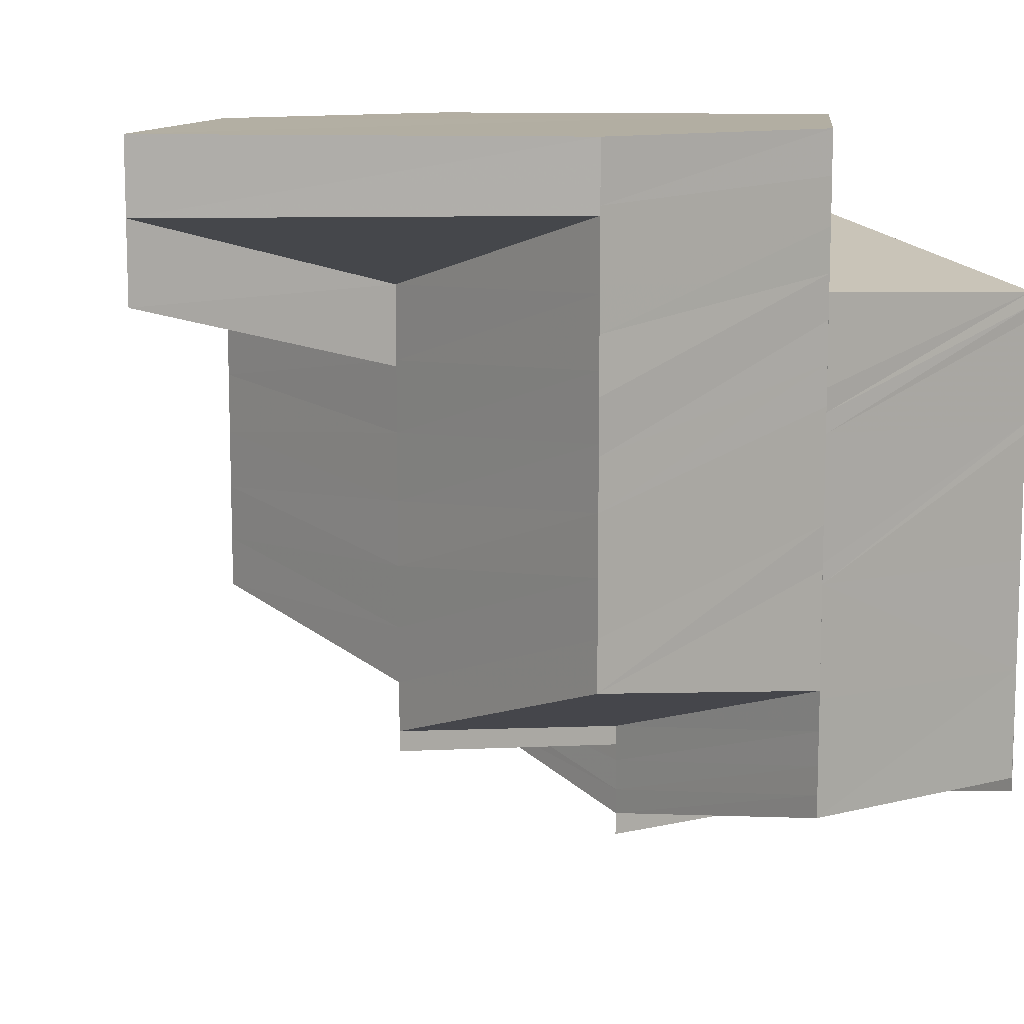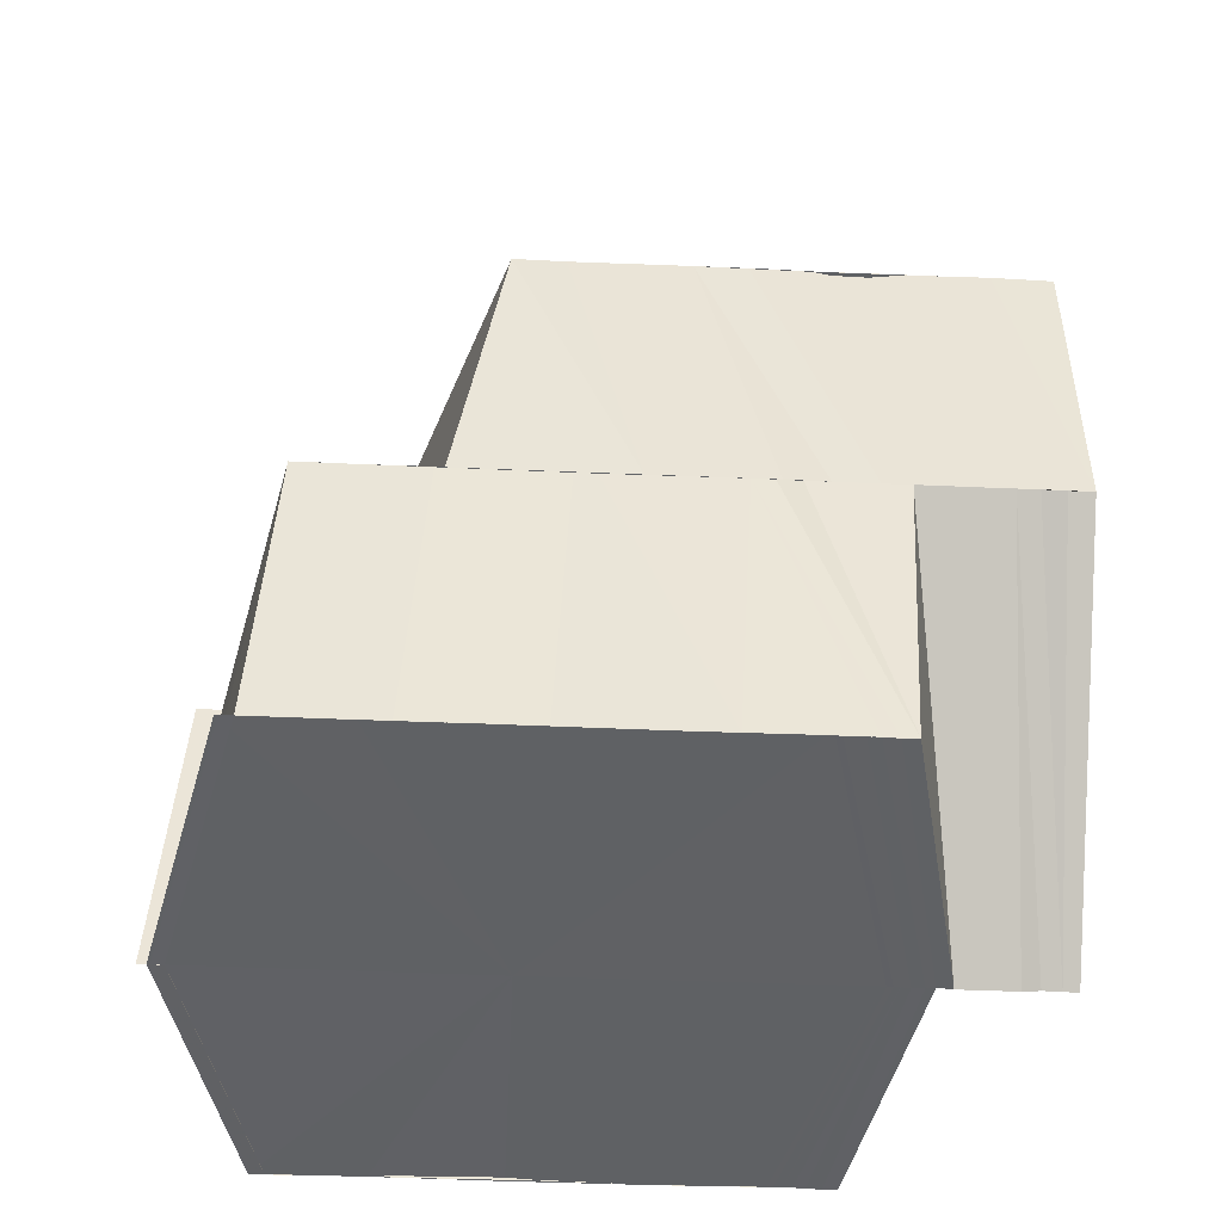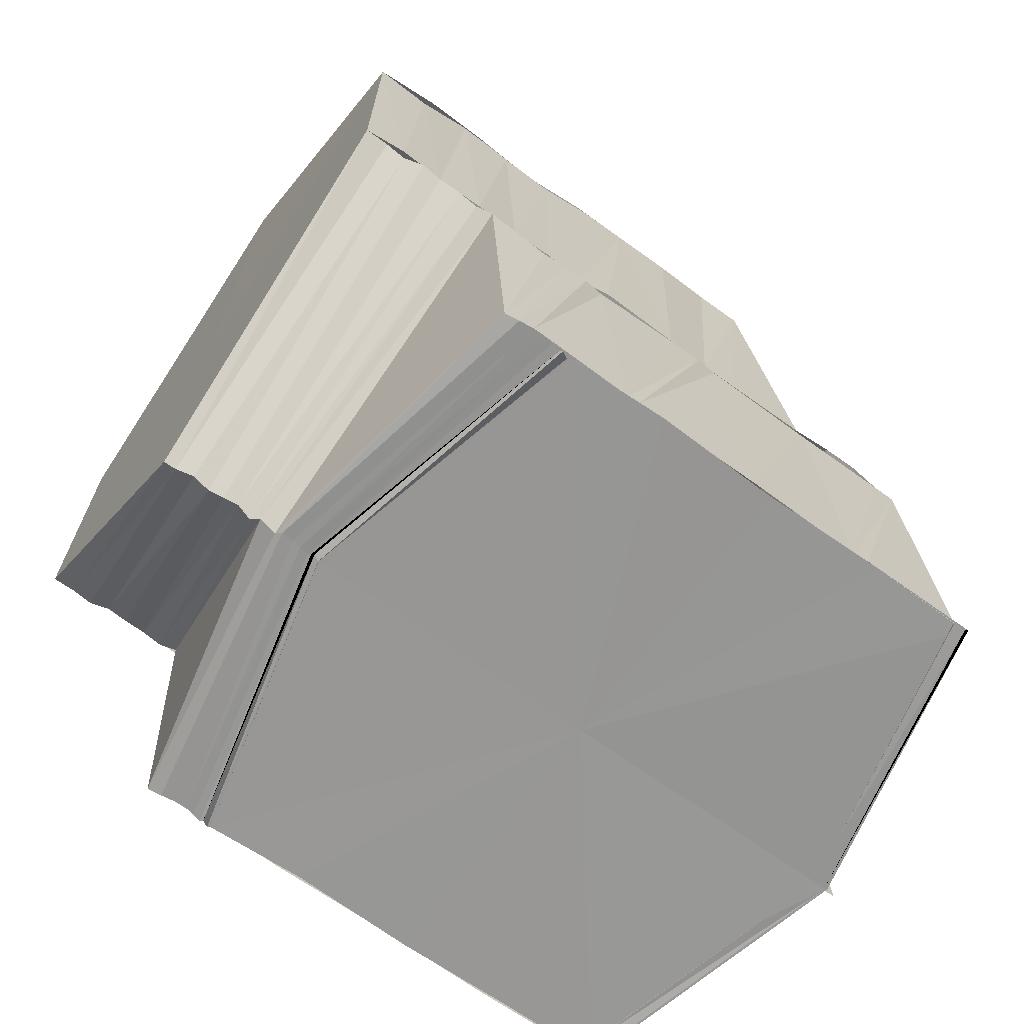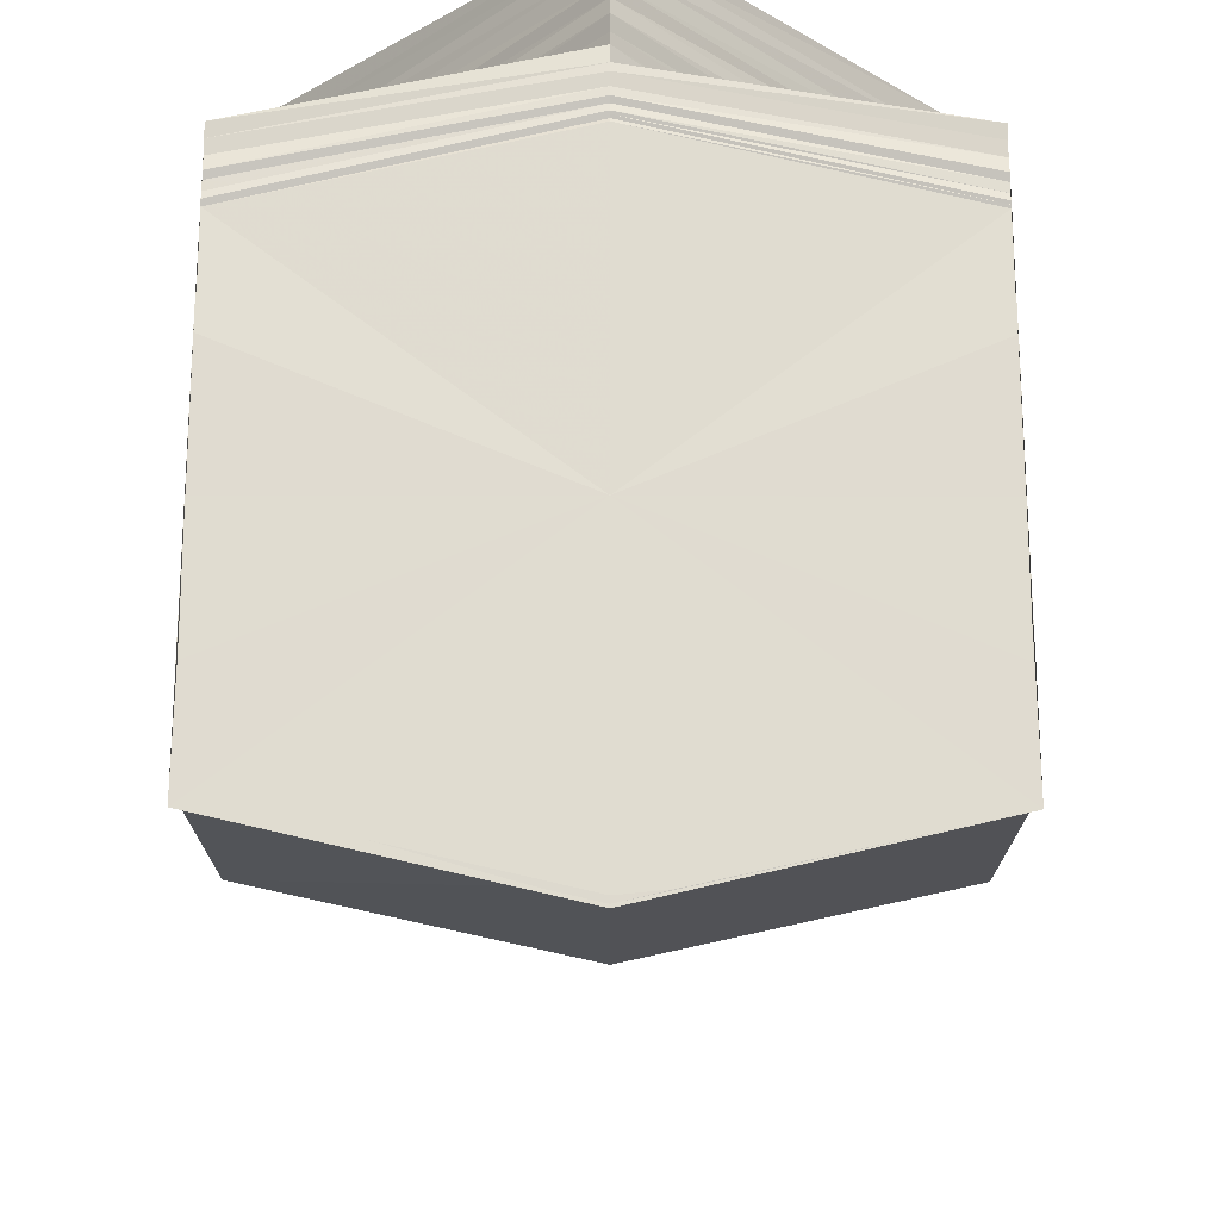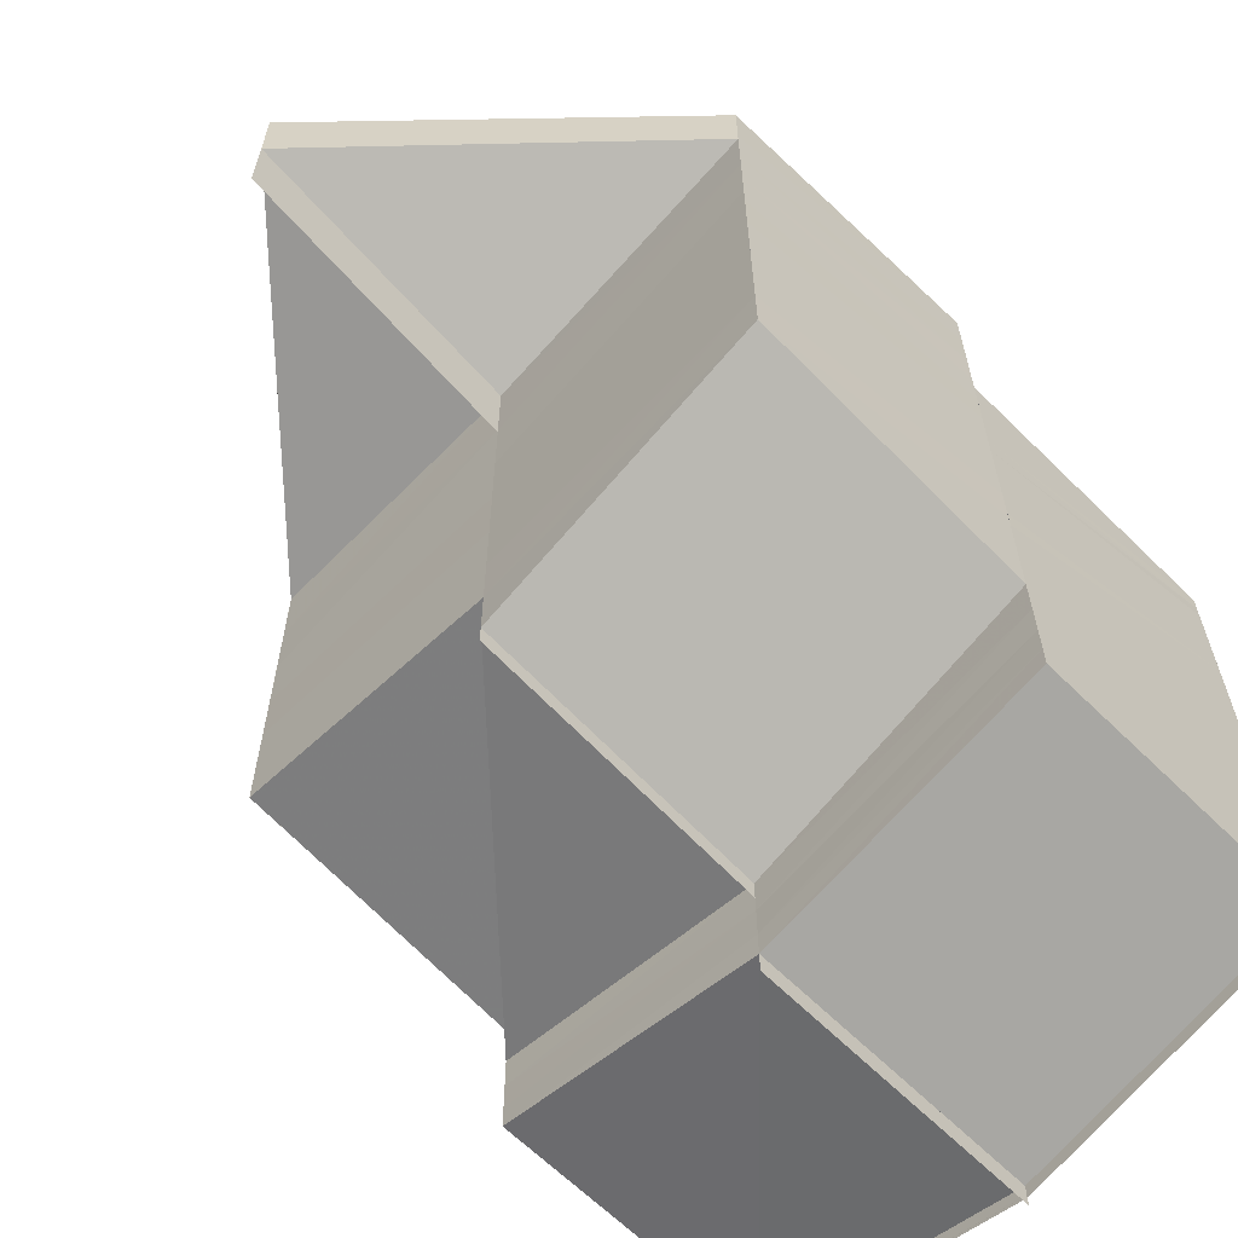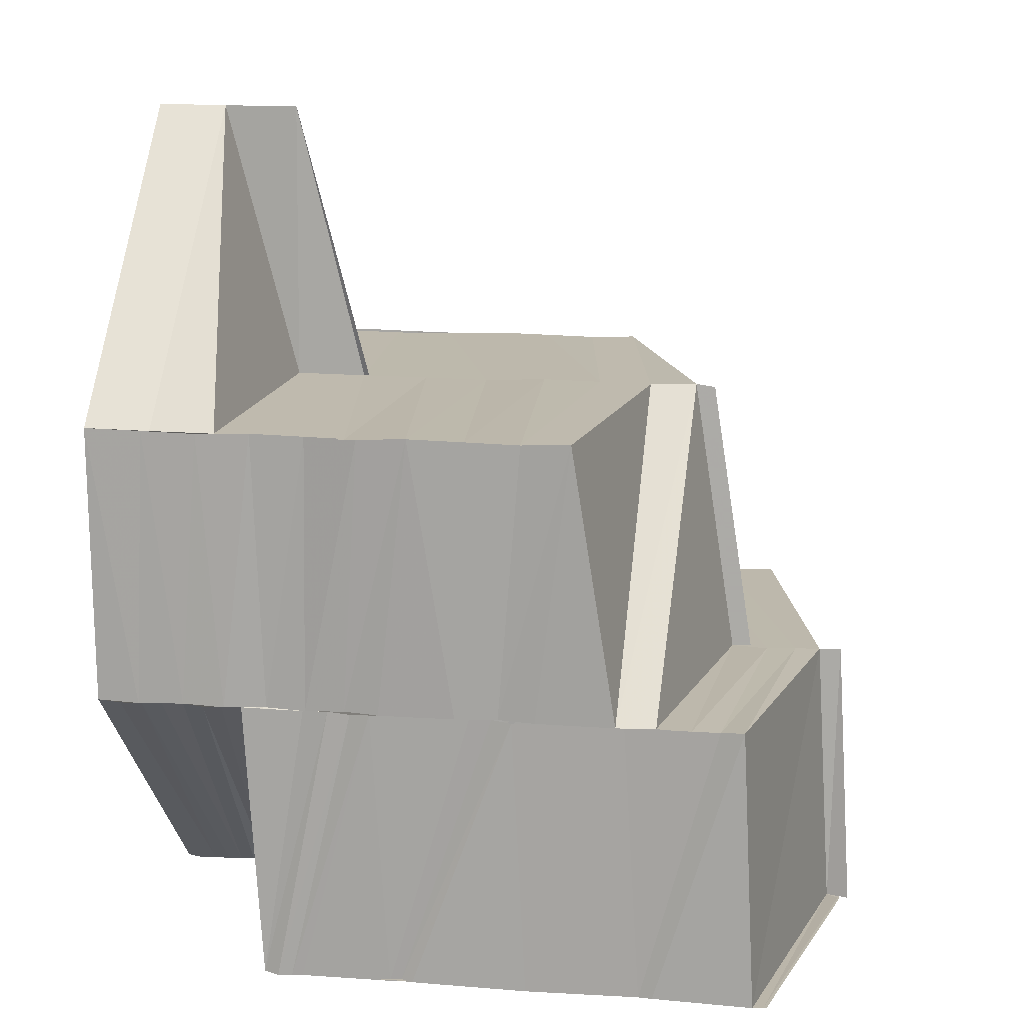
<metadata>
{"format":"obj","ext":"obj","renderer":"f3d","projection":"perspective","resolution":1024,"background":"white","views":[{"elev":10.8,"azim":-129.2,"up":"+Z"},{"elev":-46.6,"azim":-92.8,"up":"+Y"},{"elev":-68.3,"azim":54.2,"up":"+Y"},{"elev":-20.6,"azim":-0.1,"up":"+Z"},{"elev":-62.4,"azim":-133.8,"up":"+Z"},{"elev":14.8,"azim":98.8,"up":"+Y"}]}
</metadata>
<code>
o 29488
v 2207 1869 13.17
v 2207 1869 13.17
v 2207 1869 13.17
v 2207 1869 13.17
v 2207 1869 13.17
v 2207 1869 13.17
v 2207 1869 13.17
v 2207 1869 13.17
v 2207 1869 13.17
v 2207 1869 13.17
v 2207 1869 13.17
v 2207 1869 13.17
v 2207 1869 13.17
v 2207 1869 13.16
v 2207 1869 13.17
v 2207 1869 13.16
v 2207 1869 13.16
v 2207 1869 13.16
v 2207 1869 13.16
v 2207 1869 13.16
v 2207 1869 13.16
v 2207 1869 13.16
v 2207 1869 13.16
v 2207 1869 13.15
v 2207 1869 13.16
v 2207 1869 13.15
v 2207 1869 13.16
v 2207 1869 13.15
v 2207 1869 13.15
v 2207 1869 13.15
v 2207 1869 13.15
v 2207 1869 13.15
v 2207 1869 13.15
v 2207 1869 13.15
v 2207 1869 13.15
v 2207 1869 13.15
v 2207 1869 13.15
v 2207 1869 13.15
v 2207 1869 13.15
v 2207 1869 13.16
v 2207 1869 13.15
v 2207 1869 13.15
v 2207 1869 13.15
v 2207 1869 13.15
v 2207 1869 13.16
v 2207 1869 13.15
v 2207 1869 13.15
v 2207 1869 13.16
v 2207 1869 13.16
v 2207 1869 13.16
v 2207 1869 13.16
v 2207 1869 13.16
v 2207 1869 13.16
v 2207 1869 13.16
v 2207 1869 13.16
v 2207 1869 13.16
v 2207 1869 13.16
v 2207 1869 13.16
v 2207 1869 13.16
v 2207 1869 13.16
v 2207 1869 13.17
v 2207 1869 13.16
v 2207 1869 13.16
v 2207 1869 13.17
v 2207 1869 13.17
v 2207 1869 13.17
v 2207 1869 13.17
v 2207 1869 13.17
v 2207 1869 13.17
v 2207 1869 13.17
v 2207 1869 13.17
v 2207 1869 13.17
v 2207 1869 13.17
v 2207 1869 13.17
v 2207 1869 13.17
v 2207 1869 13.17
v 2207 1869 13.17
v 2207 1869 13.17
v 2207 1869 13.17
v 2207 1869 13.16
v 2207 1869 13.17
v 2207 1869 13.17
v 2207 1869 13.17
v 2207 1869 13.17
v 2207 1869 13.17
v 2207 1869 13.17
v 2207 1869 13.17
v 2207 1869 13.17
v 2207 1869 13.17
v 2207 1869 13.17
v 2207 1869 13.17
v 2207 1869 13.16
v 2207 1869 13.16
v 2207 1869 13.16
v 2207 1869 13.16
v 2207 1869 13.16
v 2207 1869 13.16
v 2207 1869 13.16
v 2207 1869 13.16
v 2207 1869 13.16
v 2207 1869 13.16
v 2207 1869 13.16
v 2207 1869 13.16
v 2207 1869 13.16
v 2207 1869 13.15
v 2207 1869 13.15
v 2207 1869 13.15
v 2207 1869 13.15
v 2207 1869 13.17
v 2207 1869 13.17
v 2207 1869 13.17
v 2207 1869 13.17
v 2207 1869 13.17
v 2207 1869 13.17
v 2207 1869 13.17
v 2207 1869 13.17
v 2207 1869 13.17
v 2207 1869 13.17
v 2207 1869 13.17
v 2207 1869 13.17
v 2207 1869 13.17
v 2207 1869 13.17
v 2207 1869 13.17
v 2207 1869 13.17
v 2207 1869 13.17
v 2207 1869 13.17
v 2207 1869 13.17
v 2207 1869 13.17
v 2207 1869 13.17
v 2207 1869 13.17
v 2207 1869 13.17
v 2207 1869 13.17
v 2207 1869 13.17
v 2207 1869 13.17
v 2207 1869 13.17
v 2207 1869 13.17
v 2207 1869 13.17
v 2207 1869 13.16
v 2207 1869 13.17
v 2207 1869 13.17
v 2207 1869 13.17
v 2207 1869 13.17
v 2207 1869 13.16
v 2207 1869 13.16
v 2207 1869 13.16
v 2207 1869 13.16
v 2207 1869 13.16
v 2207 1869 13.16
v 2207 1869 13.16
v 2207 1869 13.16
v 2207 1869 13.16
v 2207 1869 13.16
v 2207 1869 13.16
v 2207 1869 13.16
v 2207 1869 13.16
v 2207 1869 13.15
v 2207 1869 13.15
v 2207 1869 13.15
v 2207 1869 13.15
v 2207 1869 13.14
v 2207 1869 13.15
v 2207 1869 13.14
v 2207 1869 13.14
v 2207 1869 13.15
v 2207 1869 13.15
v 2207 1869 13.14
v 2207 1869 13.14
v 2207 1869 13.15
v 2207 1869 13.14
v 2207 1869 13.15
v 2207 1869 13.15
v 2207 1869 13.15
v 2207 1869 13.14
v 2207 1869 13.15
v 2207 1869 13.14
v 2207 1869 13.15
v 2207 1869 13.15
v 2207 1869 13.15
v 2207 1869 13.15
v 2207 1869 13.15
v 2207 1869 13.15
v 2207 1869 13.16
v 2207 1869 13.16
v 2207 1869 13.16
v 2207 1869 13.16
v 2207 1869 13.16
v 2207 1869 13.16
v 2207 1869 13.16
v 2207 1869 13.16
v 2207 1869 13.16
v 2207 1869 13.16
v 2207 1869 13.16
v 2207 1869 13.16
v 2207 1869 13.16
v 2207 1869 13.16
v 2207 1869 13.16
v 2207 1869 13.16
v 2207 1869 13.16
v 2207 1869 13.16
v 2207 1869 13.17
v 2207 1869 13.16
v 2207 1869 13.16
v 2207 1869 13.17
v 2207 1869 13.16
v 2207 1869 13.16
v 2207 1869 13.16
v 2207 1869 13.17
v 2207 1869 13.16
v 2207 1869 13.16
v 2207 1869 13.17
v 2207 1869 13.16
v 2207 1869 13.16
v 2207 1869 13.17
v 2207 1869 13.16
v 2207 1869 13.16
v 2207 1869 13.16
v 2207 1869 13.17
v 2207 1869 13.16
v 2207 1869 13.16
v 2207 1869 13.17
v 2207 1869 13.16
v 2207 1869 13.16
v 2207 1869 13.16
v 2207 1869 13.16
v 2207 1869 13.17
v 2207 1869 13.16
v 2207 1869 13.16
v 2207 1869 13.16
v 2207 1869 13.16
v 2207 1869 13.16
v 2207 1869 13.16
v 2207 1869 13.16
v 2207 1869 13.16
v 2207 1869 13.16
v 2207 1869 13.16
v 2207 1869 13.16
v 2207 1869 13.16
v 2207 1869 13.15
v 2207 1869 13.15
v 2207 1869 13.15
v 2207 1869 13.15
v 2207 1869 13.15
v 2207 1869 13.15
v 2207 1869 13.15
v 2207 1869 13.15
v 2207 1869 13.15
v 2207 1869 13.15
v 2207 1869 13.14
v 2207 1869 13.14
v 2207 1869 13.14
v 2207 1869 13.15
v 2207 1869 13.15
v 2207 1869 13.15
v 2207 1869 13.15
v 2207 1869 13.15
v 2207 1869 13.15
v 2207 1869 13.15
v 2207 1869 13.15
v 2207 1869 13.15
v 2207 1869 13.15
v 2207 1869 13.15
v 2207 1869 13.15
v 2207 1869 13.15
v 2207 1869 13.15
v 2207 1869 13.15
v 2207 1869 13.15
v 2207 1869 13.15
v 2207 1869 13.17
v 2207 1869 13.16
v 2207 1869 13.17
v 2207 1869 13.17
v 2207 1869 13.16
v 2207 1869 13.17
v 2207 1869 13.15
v 2207 1869 13.15
v 2207 1869 13.15
v 2207 1869 13.15
v 2207 1869 13.15
v 2207 1869 13.15
v 2207 1869 13.15
v 2207 1869 13.15
v 2207 1869 13.17
v 2207 1869 13.17
v 2207 1869 13.17
v 2207 1869 13.17
v 2207 1869 13.17
v 2207 1869 13.17
v 2207 1869 13.17
f 1 2 3
f 3 4 5
f 5 6 7
f 6 8 9
f 4 10 11
f 4 12 10
f 12 13 10
f 12 14 13
f 14 15 13
f 14 16 15
f 16 17 15
f 16 18 17
f 18 19 17
f 18 20 19
f 20 21 19
f 20 22 21
f 23 24 22
f 25 22 20
f 26 27 22
f 26 28 27
f 29 28 30
f 31 32 29
f 32 33 34
f 35 33 34
f 36 33 37
f 38 34 39
f 38 39 40
f 41 42 38
f 41 43 42
f 44 38 25
f 44 25 45
f 46 47 44
f 48 46 44
f 49 44 45
f 50 48 49
f 51 44 49
f 49 45 20
f 52 49 20
f 53 50 52
f 54 49 52
f 52 20 55
f 56 52 55
f 56 55 57
f 58 52 56
f 59 58 56
f 60 56 57
f 59 56 60
f 60 57 61
f 62 59 60
f 60 63 64
f 62 60 65
f 66 62 65
f 65 61 67
f 68 67 69
f 70 66 68
f 66 71 72
f 70 72 73
f 74 75 72
f 76 70 77
f 78 74 79
f 2 78 79
f 2 78 67
f 78 80 61
f 81 80 82
f 83 84 76
f 85 86 83
f 84 87 88
f 84 89 87
f 89 90 87
f 89 91 90
f 91 92 90
f 91 93 92
f 93 94 92
f 93 95 94
f 95 96 94
f 95 97 96
f 97 58 96
f 97 98 58
f 98 99 58
f 100 99 101
f 99 102 103
f 99 104 51
f 104 105 102
f 106 107 105
f 104 106 108
f 109 110 111
f 6 112 109
f 86 113 110
f 112 114 8
f 113 115 116
f 117 116 110
f 112 118 117
f 118 119 114
f 115 120 121
f 122 121 116
f 118 13 122
f 13 123 119
f 120 124 89
f 125 89 121
f 13 126 125
f 126 127 123
f 124 128 129
f 130 129 89
f 126 131 130
f 131 132 127
f 128 133 134
f 135 134 129
f 131 136 135
f 136 137 132
f 136 138 137
f 139 140 134
f 139 141 142
f 143 144 136
f 143 145 144
f 145 146 138
f 147 148 146
f 145 147 149
f 150 151 147
f 147 151 152
f 150 153 151
f 153 154 151
f 153 155 154
f 156 155 153
f 157 156 153
f 158 156 157
f 158 159 156
f 160 161 158
f 160 162 163
f 164 160 165
f 164 160 166
f 167 168 159
f 169 167 170
f 171 172 169
f 172 167 173
f 172 174 167
f 175 176 168
f 174 175 177
f 175 176 177
f 178 174 177
f 176 179 177
f 180 178 177
f 179 181 177
f 182 180 177
f 183 182 177
f 181 184 177
f 184 185 177
f 186 187 177
f 188 186 177
f 186 187 189
f 188 186 190
f 190 191 189
f 192 185 190
f 190 189 193
f 192 190 194
f 194 190 193
f 195 192 194
f 194 193 196
f 195 194 197
f 197 194 196
f 198 195 197
f 197 196 199
f 198 197 200
f 200 197 199
f 201 198 200
f 200 199 202
f 201 200 203
f 203 200 202
f 204 201 203
f 203 205 206
f 204 203 207
f 207 206 208
f 152 204 207
f 207 203 209
f 152 207 210
f 210 208 211
f 210 207 212
f 213 210 214
f 215 216 210
f 149 210 217
f 218 215 217
f 219 217 220
f 212 221 222
f 223 222 224
f 225 226 224
f 226 227 222
f 227 228 221
f 228 229 230
f 209 230 221
f 202 231 230
f 230 231 232
f 231 233 232
f 231 234 233
f 234 235 233
f 234 236 235
f 236 237 235
f 235 237 238
f 237 239 238
f 238 239 240
f 239 241 242
f 239 243 244
f 243 245 244
f 246 245 247
f 248 249 247
f 249 250 251
f 252 250 251
f 253 240 254
f 255 253 256
f 253 254 257
f 257 254 258
f 256 258 259
f 254 260 258
f 240 261 254
f 254 261 260
f 261 262 260
f 261 263 262
f 264 265 262
f 266 264 261
f 267 266 261
f 268 269 270
f 271 272 273
f 274 275 276
f 277 278 279
f 278 280 281
f 282 283 284
f 283 285 284
f 286 282 284
f 285 287 284
f 288 286 284
f 287 288 284

</code>
